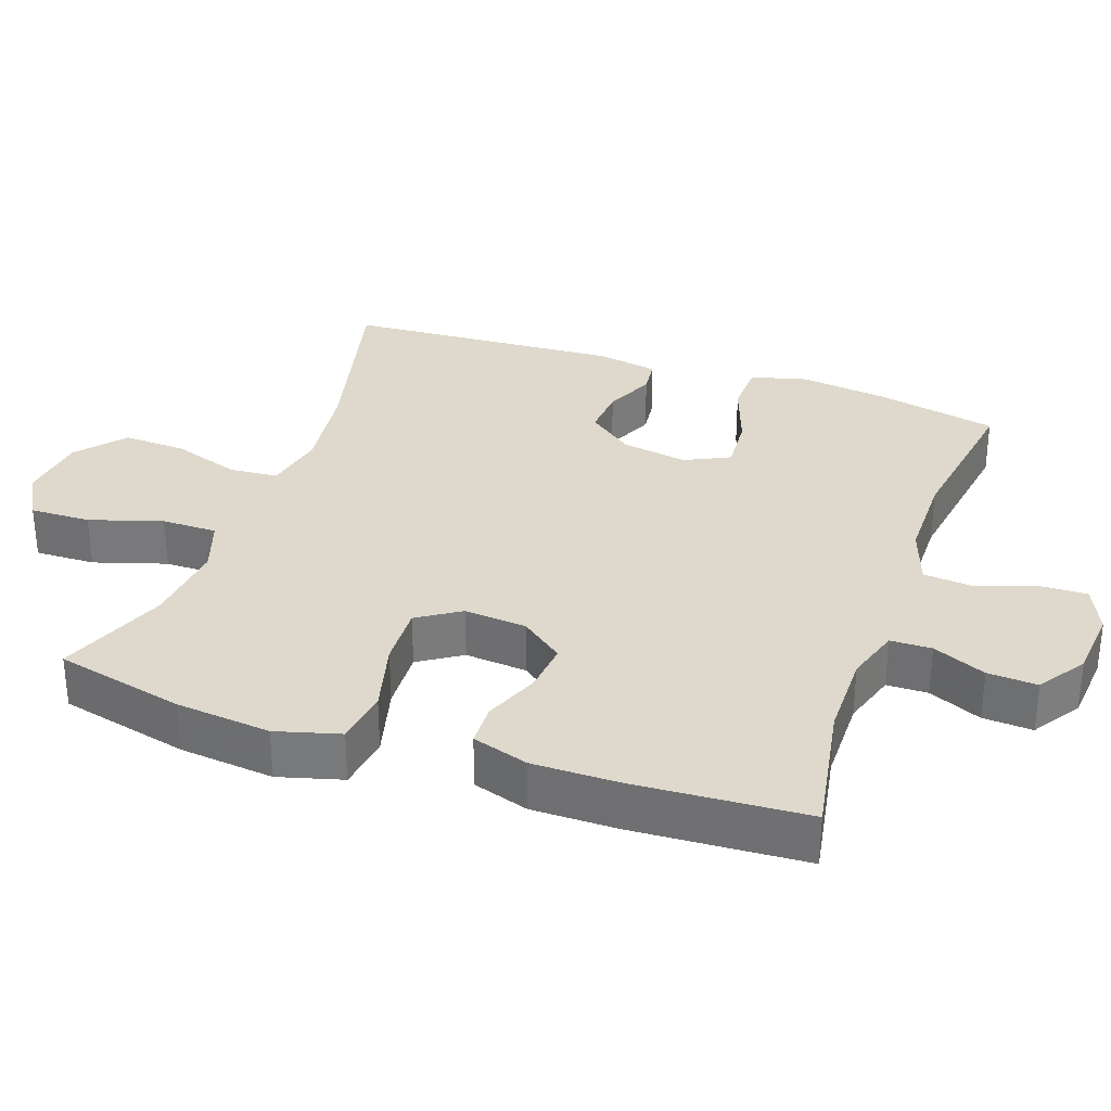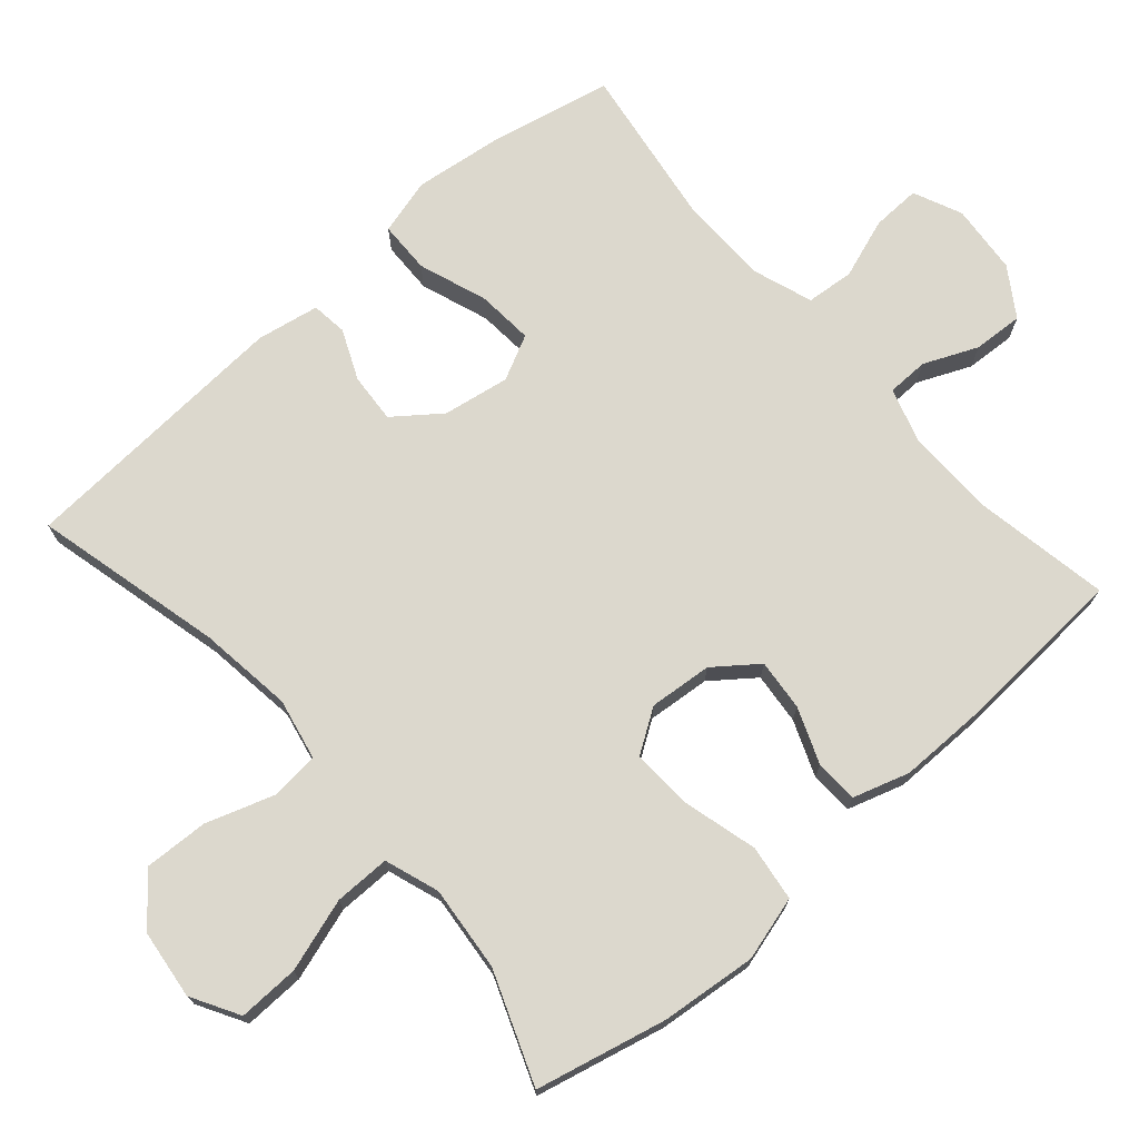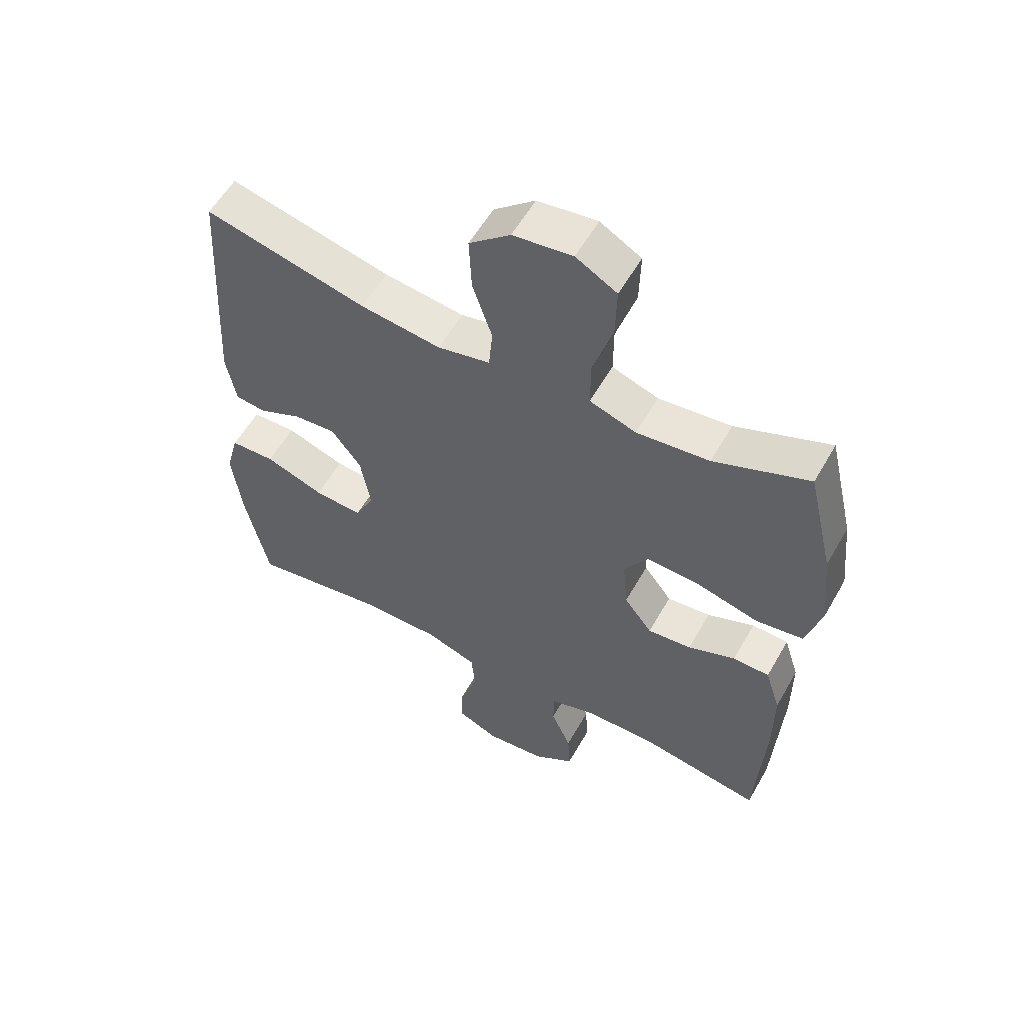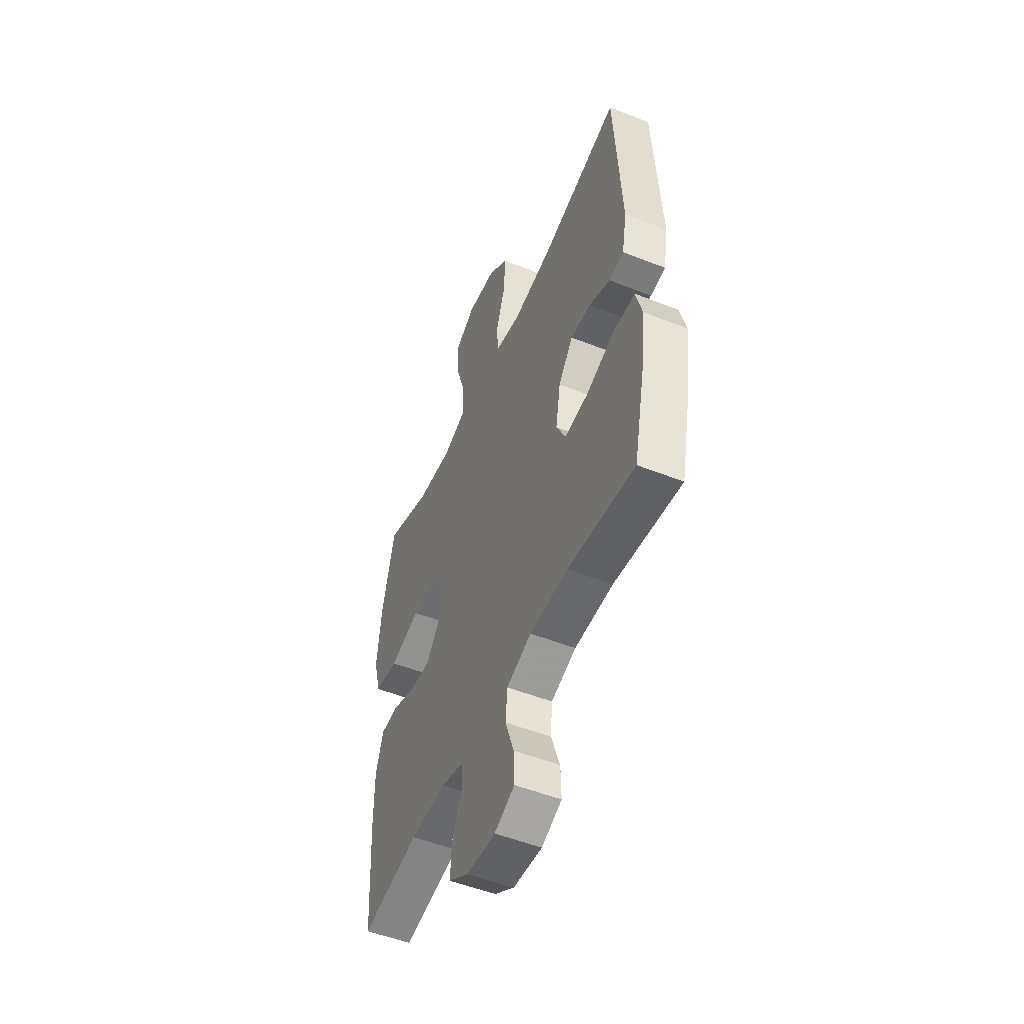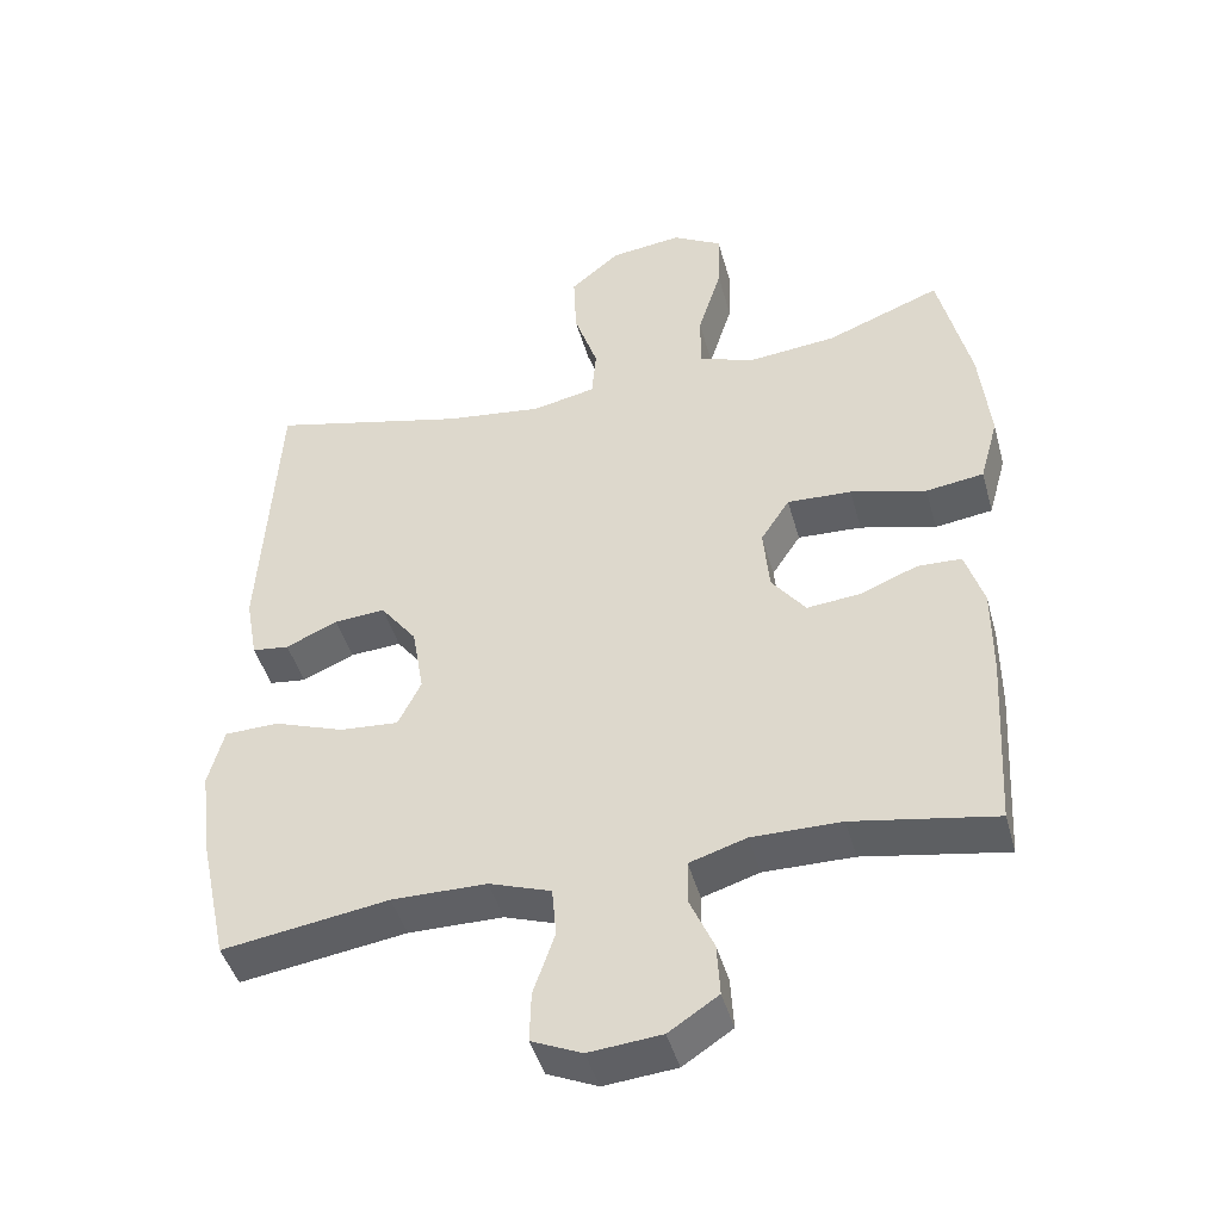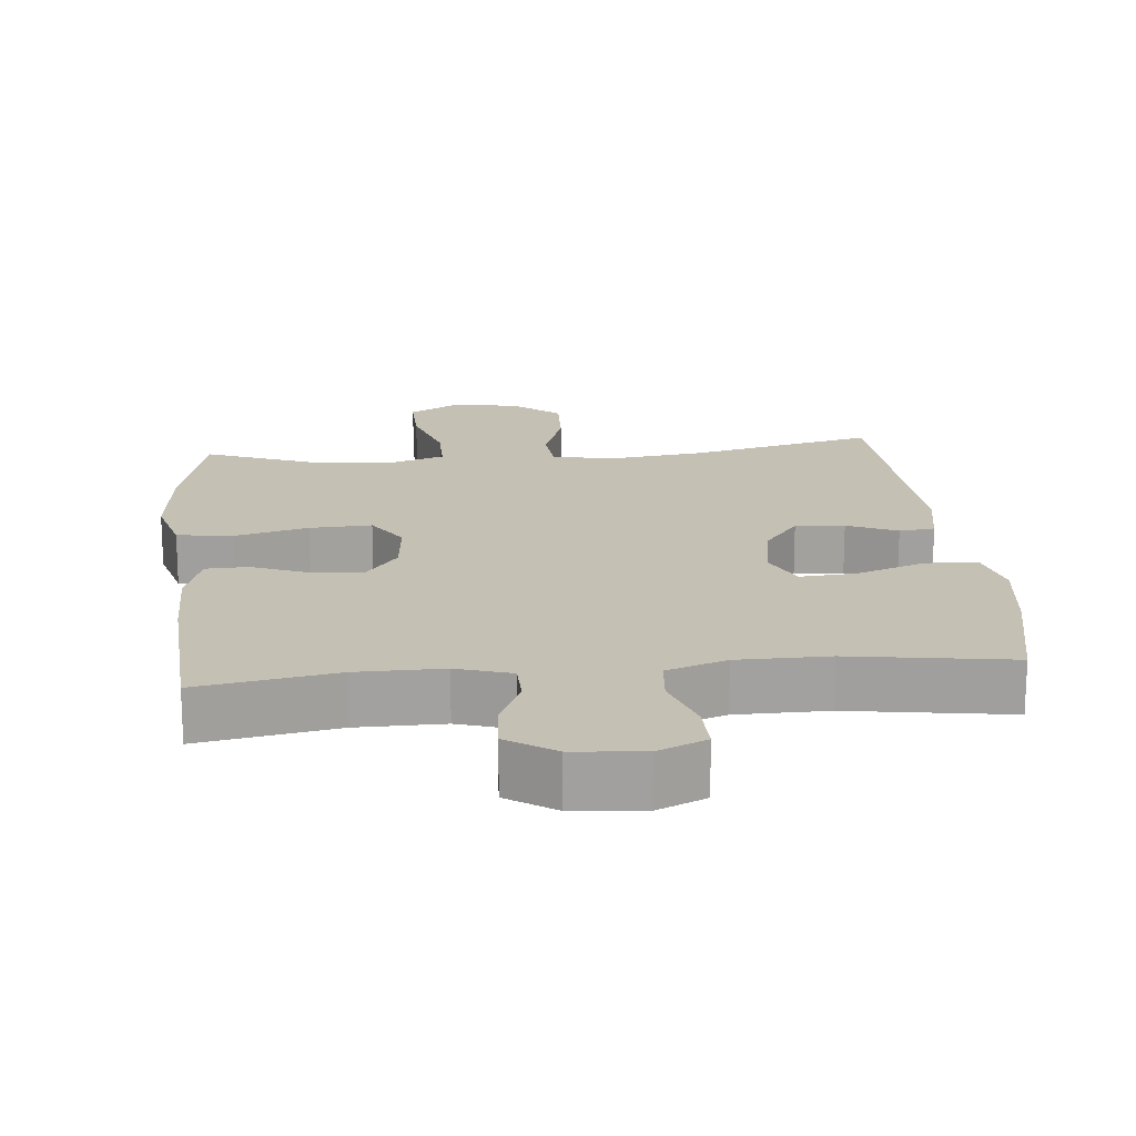
<metadata>
{"format":"obj","ext":"obj","renderer":"f3d","projection":"perspective","resolution":1024,"background":"white","views":[{"elev":31.9,"azim":109.3,"up":"+Y"},{"elev":72.4,"azim":48.7,"up":"+Y"},{"elev":56.7,"azim":29.3,"up":"+Z"},{"elev":-51.9,"azim":-113.1,"up":"+Z"},{"elev":-44.6,"azim":15.2,"up":"+Z"},{"elev":18.2,"azim":174.6,"up":"+Y"}]}
</metadata>
<code>
v -0.5 0.07 0.5
v -0.235 0.07 0.436
v -0.103 0.07 0.419
v -0.017 0.07 0.437
v -0.011 0.07 0.505
v -0.043 0.07 0.6
v -0.047 0.07 0.689
v 0.02 0.07 0.745
v 0.117 0.07 0.757
v 0.184 0.07 0.719
v 0.182 0.07 0.634
v 0.15 0.07 0.532
v 0.15 0.07 0.454
v 0.226 0.07 0.428
v 0.345 0.07 0.44
v 0.5 0.07 0.5
v 0.543 0.07 0.318
v 0.557 0.07 0.184
v 0.532 0.07 0.094
v 0.454 0.07 0.083
v 0.351 0.07 0.11
v 0.264 0.07 0.114
v 0.225 0.07 0.054
v 0.233 0.07 -0.034
v 0.279 0.07 -0.094
v 0.351 0.07 -0.087
v 0.429 0.07 -0.056
v 0.489 0.07 -0.058
v 0.514 0.07 -0.137
v 0.514 0.07 -0.257
v 0.5 0.07 -0.5
v 0.307 0.07 -0.466
v 0.186 0.07 -0.465
v 0.109 0.07 -0.489
v 0.108 0.07 -0.547
v 0.141 0.07 -0.622
v 0.145 0.07 -0.692
v 0.078 0.07 -0.736
v -0.02 0.07 -0.745
v -0.088 0.07 -0.715
v -0.086 0.07 -0.647
v -0.057 0.07 -0.563
v -0.063 0.07 -0.496
v -0.147 0.07 -0.467
v -0.275 0.07 -0.466
v -0.5 0.07 -0.5
v -0.537 0.07 -0.329
v -0.553 0.07 -0.205
v -0.532 0.07 -0.126
v -0.459 0.07 -0.124
v -0.363 0.07 -0.158
v -0.284 0.07 -0.164
v -0.253 0.07 -0.101
v -0.269 0.07 -0.008
v -0.318 0.07 0.056
v -0.387 0.07 0.051
v -0.457 0.07 0.02
v -0.507 0.07 0.026
v -0.523 0.07 0.113
v -0.5 0 0.5
v -0.235 0 0.436
v -0.103 0 0.419
v -0.017 0 0.437
v -0.011 0 0.505
v -0.043 0 0.6
v -0.047 0 0.689
v 0.02 0 0.745
v 0.117 0 0.757
v 0.184 0 0.719
v 0.182 0 0.634
v 0.15 0 0.532
v 0.15 0 0.454
v 0.226 0 0.428
v 0.345 0 0.44
v 0.5 0 0.5
v 0.543 0 0.318
v 0.557 0 0.184
v 0.532 0 0.094
v 0.454 0 0.083
v 0.351 0 0.11
v 0.264 0 0.114
v 0.225 0 0.054
v 0.233 0 -0.034
v 0.279 0 -0.094
v 0.351 0 -0.087
v 0.429 0 -0.056
v 0.489 0 -0.058
v 0.514 0 -0.137
v 0.514 0 -0.257
v 0.5 0 -0.5
v 0.307 0 -0.466
v 0.186 0 -0.465
v 0.109 0 -0.489
v 0.108 0 -0.547
v 0.141 0 -0.622
v 0.145 0 -0.692
v 0.078 0 -0.736
v -0.02 0 -0.745
v -0.088 0 -0.715
v -0.086 0 -0.647
v -0.057 0 -0.563
v -0.063 0 -0.496
v -0.147 0 -0.467
v -0.275 0 -0.466
v -0.5 0 -0.5
v -0.537 0 -0.329
v -0.553 0 -0.205
v -0.532 0 -0.126
v -0.459 0 -0.124
v -0.363 0 -0.158
v -0.284 0 -0.164
v -0.253 0 -0.101
v -0.269 0 -0.008
v -0.318 0 0.056
v -0.387 0 0.051
v -0.457 0 0.02
v -0.507 0 0.026
v -0.523 0 0.113
f 59 1 2
f 58 59 2
f 57 58 2
f 56 57 2
f 55 56 2 3
f 54 55 3 4
f 53 54 4
f 49 50 51
f 48 49 51
f 47 48 51
f 46 47 51
f 45 46 51
f 44 45 51 52
f 43 44 52 53
f 40 41 42
f 39 40 42
f 38 39 42
f 37 38 42
f 36 37 42
f 35 36 42
f 34 35 42 43
f 43 53 4
f 34 43 4
f 33 34 4
f 30 31 32
f 29 30 32
f 28 29 32
f 27 28 32
f 26 27 32
f 25 26 32 33
f 19 20 21
f 18 19 21
f 17 18 21
f 16 17 21
f 15 16 21
f 14 15 21 22
f 13 14 22 23
f 10 11 12
f 9 10 12
f 8 9 12
f 7 8 12
f 6 7 12
f 5 6 12
f 5 12 13
f 13 23 24
f 5 13 24
f 4 5 24
f 24 25 33
f 4 24 33
f 61 60 118
f 61 118 117
f 61 117 116
f 61 116 115
f 62 61 115 114
f 63 62 114 113
f 63 113 112
f 110 109 108
f 110 108 107
f 110 107 106
f 110 106 105
f 110 105 104
f 111 110 104 103
f 112 111 103 102
f 101 100 99
f 101 99 98
f 101 98 97
f 101 97 96
f 101 96 95
f 101 95 94
f 102 101 94 93
f 63 112 102
f 63 102 93
f 63 93 92
f 91 90 89
f 91 89 88
f 91 88 87
f 91 87 86
f 91 86 85
f 92 91 85 84
f 80 79 78
f 80 78 77
f 80 77 76
f 80 76 75
f 80 75 74
f 81 80 74 73
f 82 81 73 72
f 71 70 69
f 71 69 68
f 71 68 67
f 71 67 66
f 71 66 65
f 71 65 64
f 72 71 64
f 83 82 72
f 83 72 64
f 83 64 63
f 92 84 83
f 92 83 63
f 1 60 61 2
f 2 61 62 3
f 3 62 63 4
f 4 63 64 5
f 5 64 65 6
f 6 65 66 7
f 7 66 67 8
f 8 67 68 9
f 9 68 69 10
f 10 69 70 11
f 11 70 71 12
f 12 71 72 13
f 13 72 73 14
f 14 73 74 15
f 15 74 75 16
f 16 75 76 17
f 17 76 77 18
f 18 77 78 19
f 19 78 79 20
f 20 79 80 21
f 21 80 81 22
f 22 81 82 23
f 23 82 83 24
f 24 83 84 25
f 25 84 85 26
f 26 85 86 27
f 27 86 87 28
f 28 87 88 29
f 29 88 89 30
f 30 89 90 31
f 31 90 91 32
f 32 91 92 33
f 33 92 93 34
f 34 93 94 35
f 35 94 95 36
f 36 95 96 37
f 37 96 97 38
f 38 97 98 39
f 39 98 99 40
f 40 99 100 41
f 41 100 101 42
f 42 101 102 43
f 43 102 103 44
f 44 103 104 45
f 45 104 105 46
f 46 105 106 47
f 47 106 107 48
f 48 107 108 49
f 49 108 109 50
f 50 109 110 51
f 51 110 111 52
f 52 111 112 53
f 53 112 113 54
f 54 113 114 55
f 55 114 115 56
f 56 115 116 57
f 57 116 117 58
f 58 117 118 59
f 59 118 60 1

</code>
